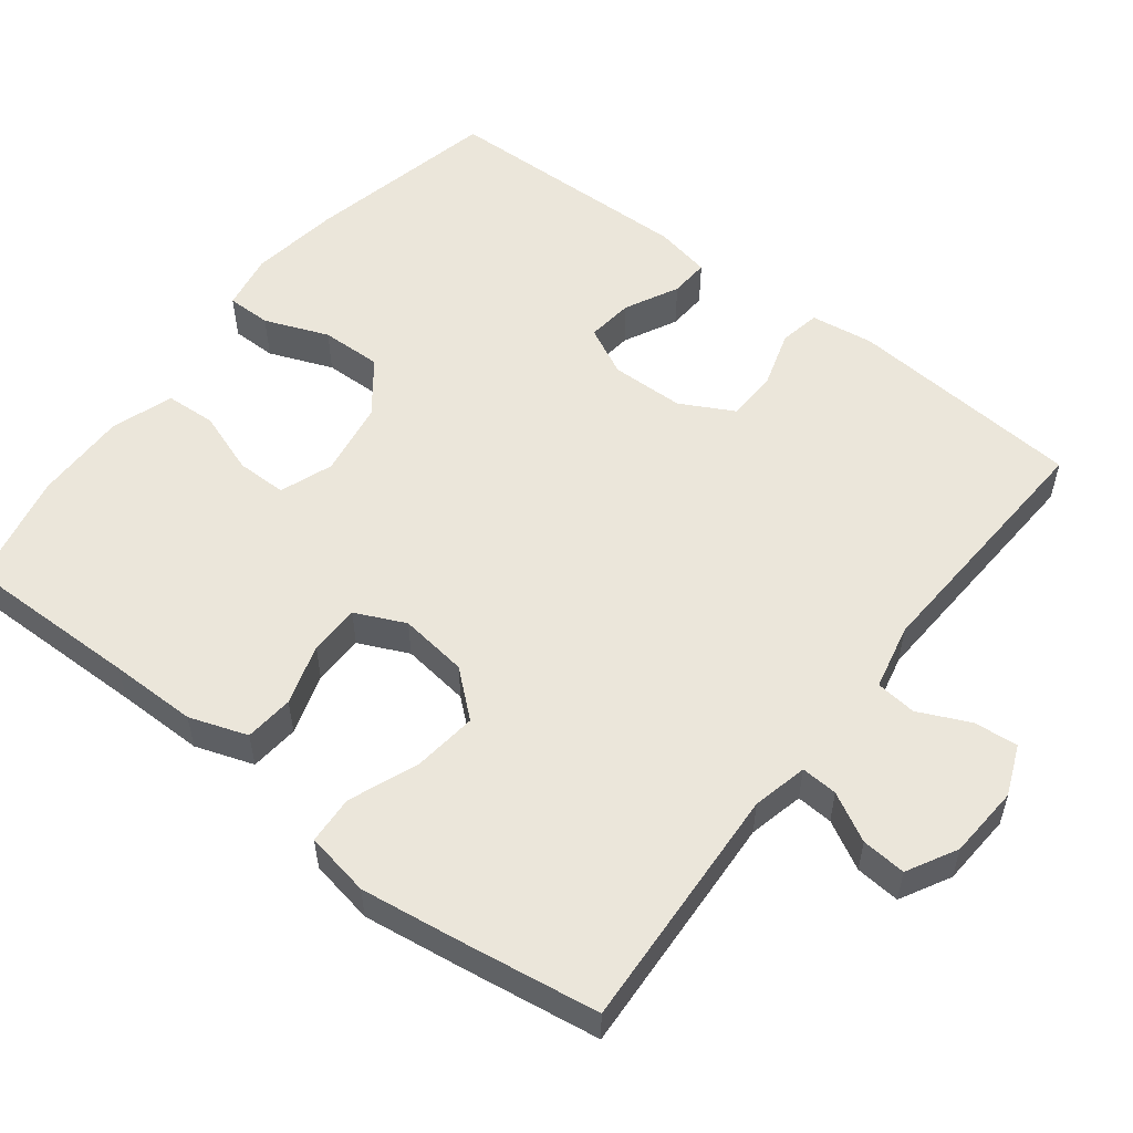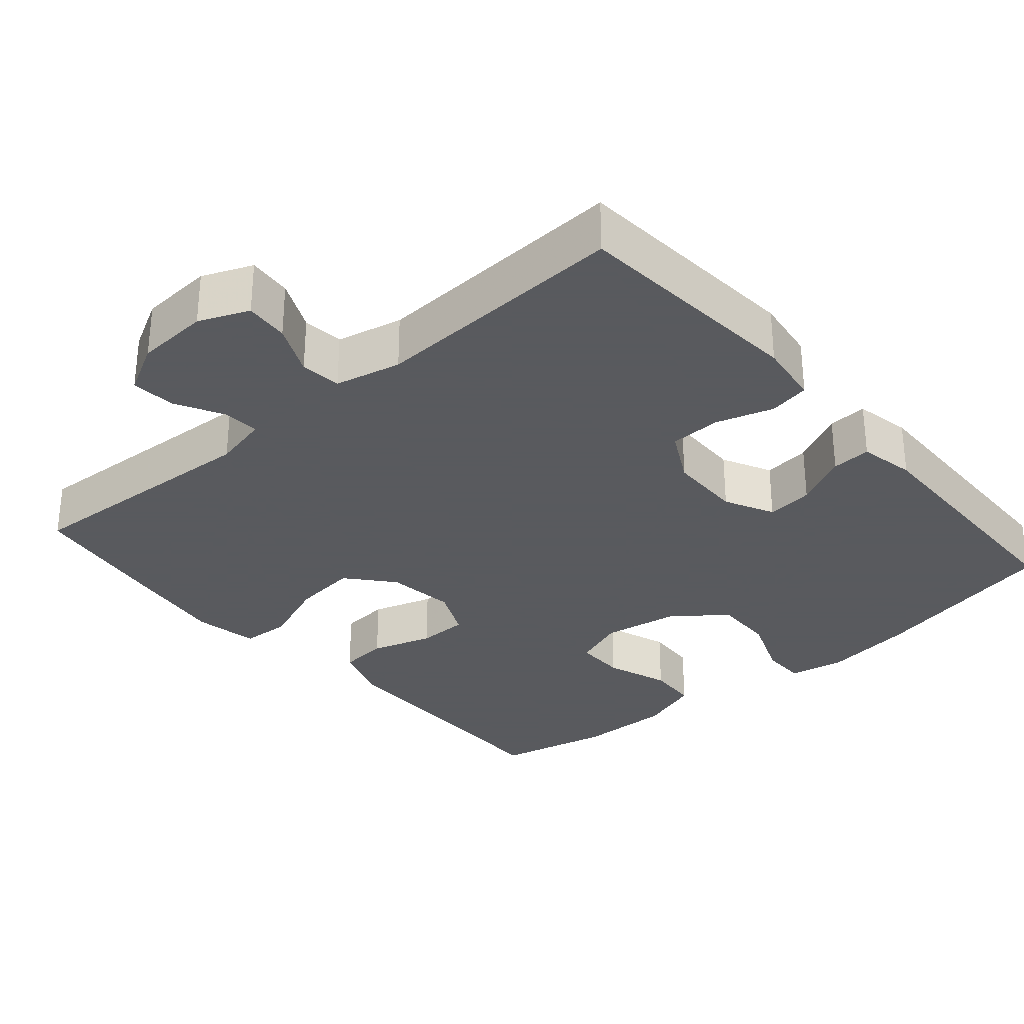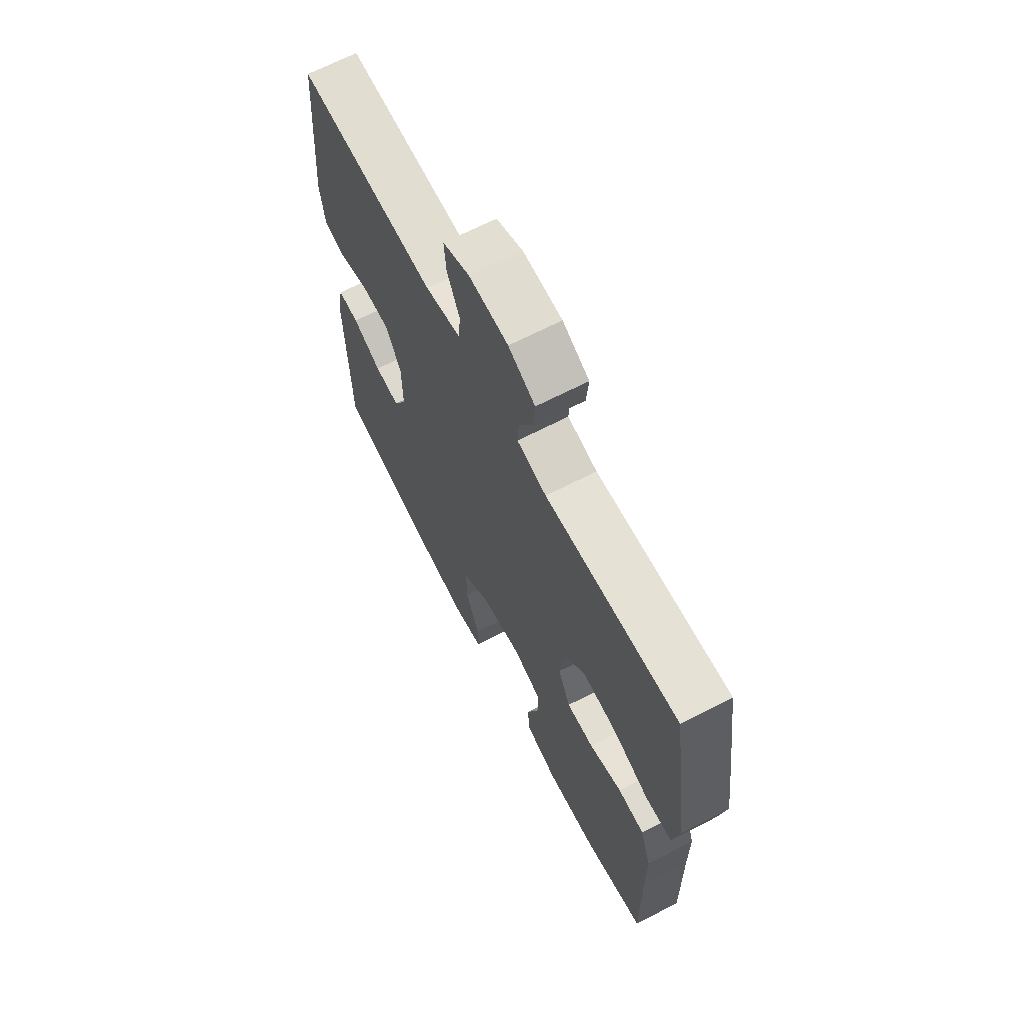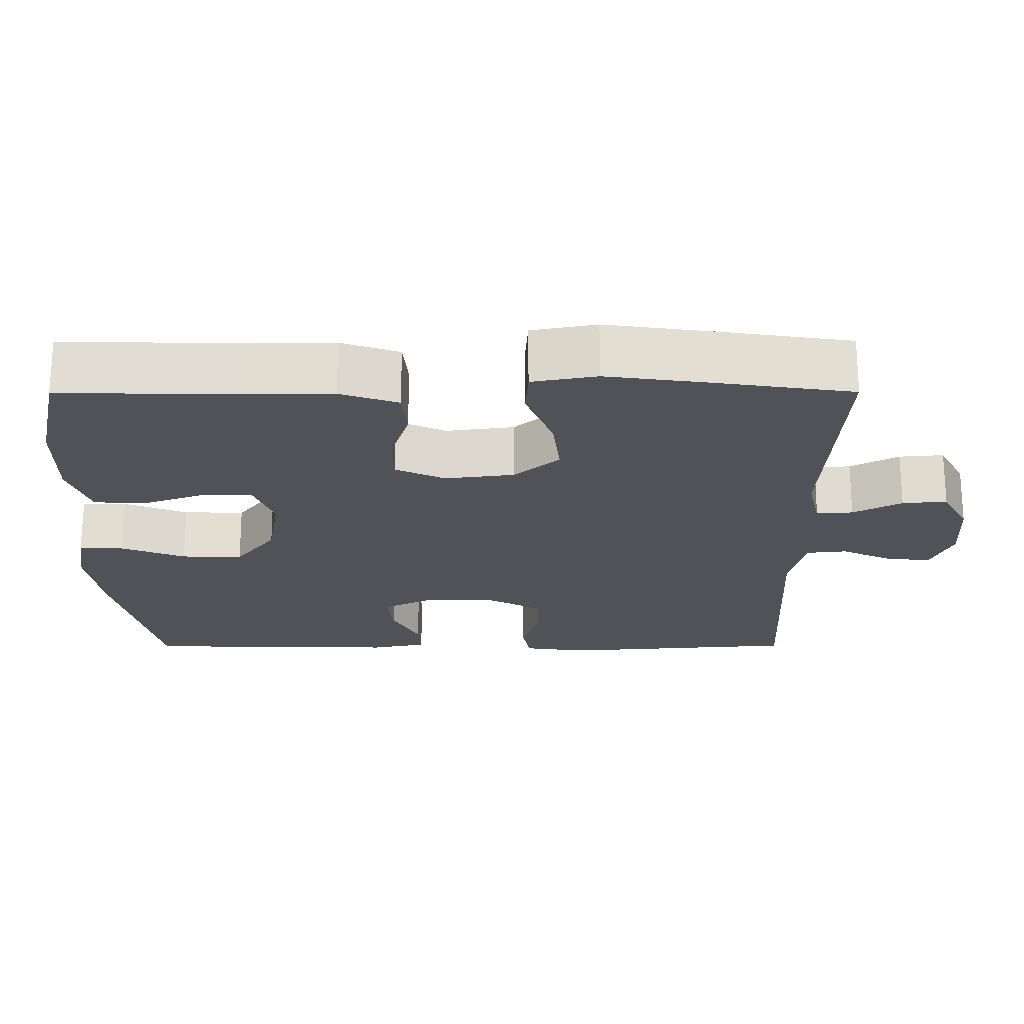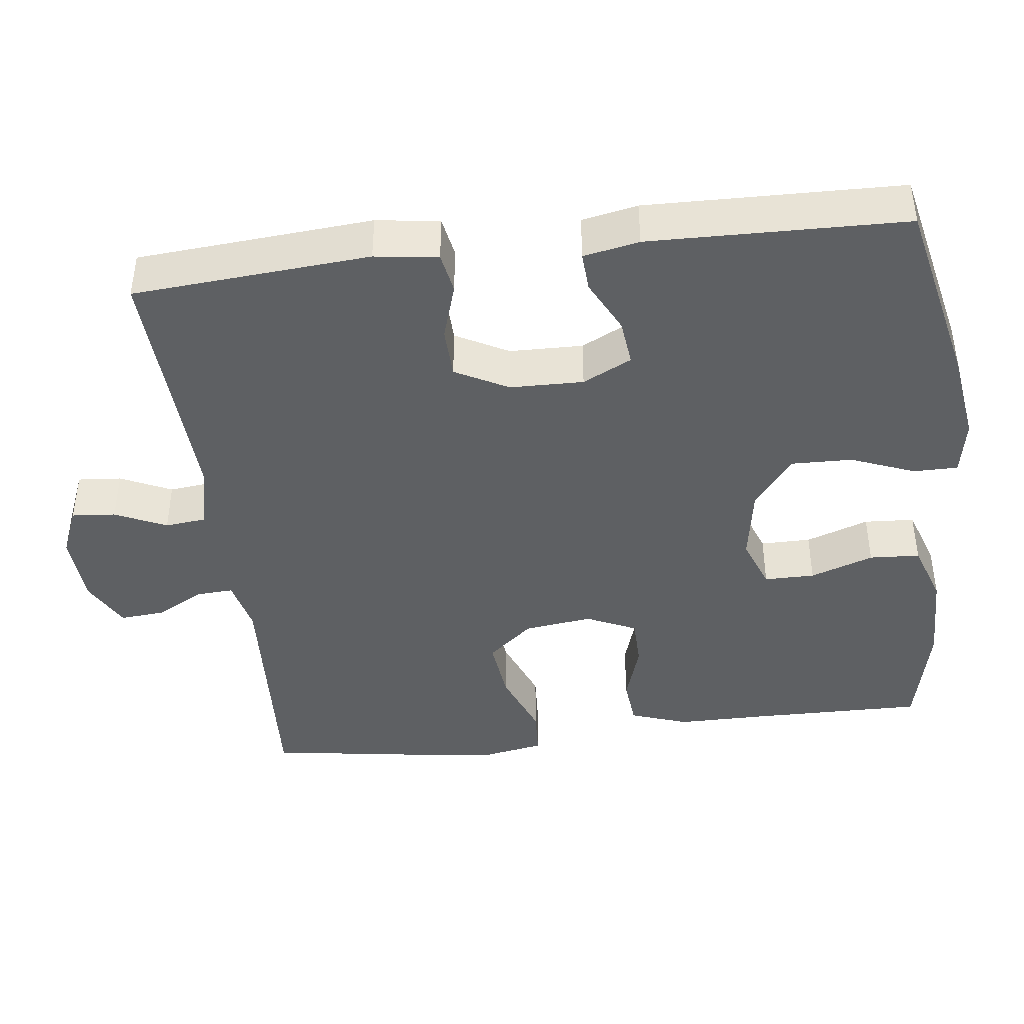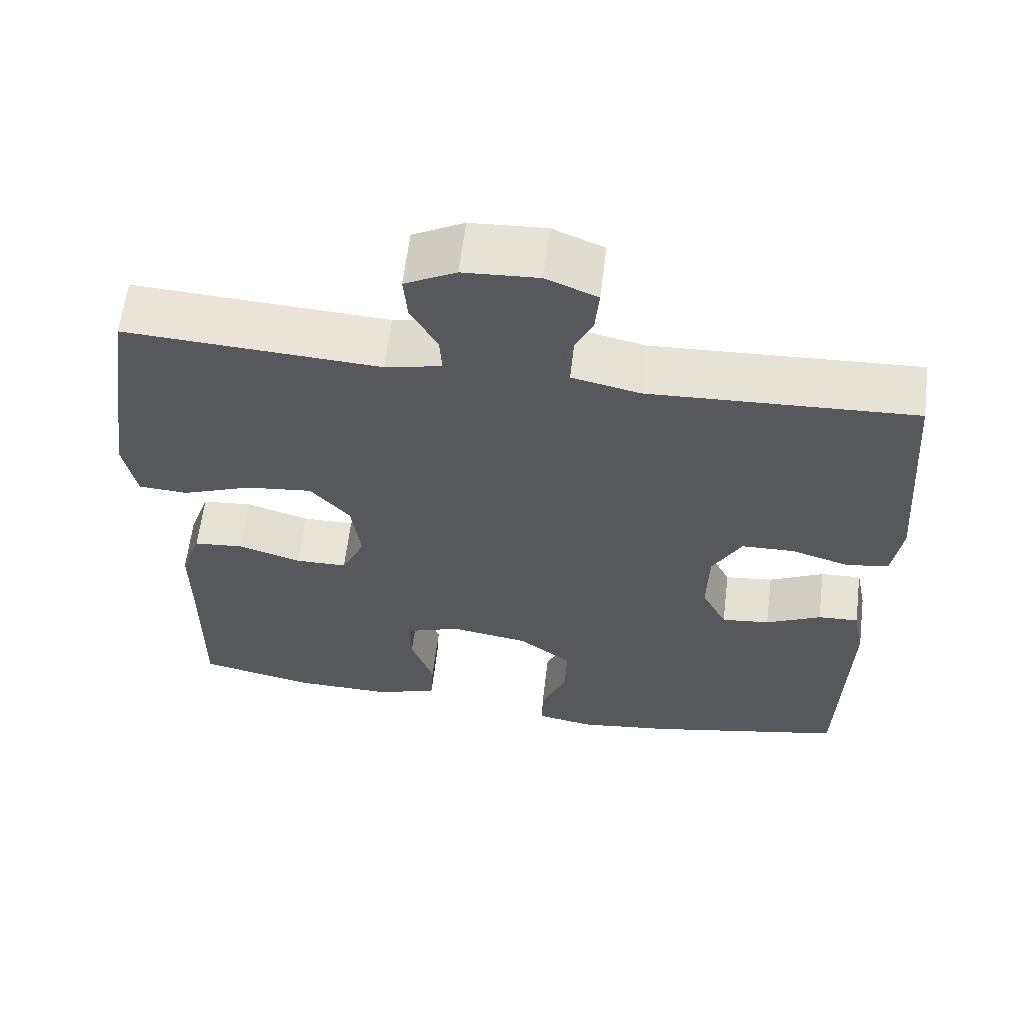
<metadata>
{"format":"obj","ext":"obj","renderer":"f3d","projection":"perspective","resolution":1024,"background":"white","views":[{"elev":54.7,"azim":-52.2,"up":"+Y"},{"elev":-31.2,"azim":40.8,"up":"+Y"},{"elev":66.8,"azim":-117.4,"up":"+Z"},{"elev":-21.6,"azim":-89.8,"up":"+Y"},{"elev":-42.2,"azim":97.0,"up":"+Y"},{"elev":61.9,"azim":7.0,"up":"+Z"}]}
</metadata>
<code>
v 0.5 0.07 -0.5
v 0.239 0.07 -0.557
v 0.119 0.07 -0.574
v 0.043 0.07 -0.56
v 0.043 0.07 -0.5
v 0.077 0.07 -0.414
v 0.079 0.07 -0.332
v 0.009 0.07 -0.278
v -0.093 0.07 -0.261
v -0.164 0.07 -0.287
v -0.164 0.07 -0.355
v -0.134 0.07 -0.44
v -0.138 0.07 -0.508
v -0.221 0.07 -0.536
v -0.347 0.07 -0.534
v -0.5 0.07 -0.5
v -0.497 0.07 -0.262
v -0.497 0.07 -0.145
v -0.47 0.07 -0.067
v -0.404 0.07 -0.061
v -0.322 0.07 -0.087
v -0.254 0.07 -0.086
v -0.223 0.07 -0.019
v -0.235 0.07 0.073
v -0.287 0.07 0.134
v -0.374 0.07 0.124
v -0.466 0.07 0.088
v -0.531 0.07 0.092
v -0.547 0.07 0.179
v -0.528 0.07 0.315
v -0.5 0.07 0.5
v -0.167 0.07 0.481
v -0.093 0.07 0.498
v -0.096 0.07 0.547
v -0.131 0.07 0.612
v -0.136 0.07 0.672
v -0.069 0.07 0.708
v 0.029 0.07 0.714
v 0.096 0.07 0.686
v 0.091 0.07 0.627
v 0.059 0.07 0.558
v 0.065 0.07 0.503
v 0.154 0.07 0.483
v 0.5 0.07 0.5
v 0.525 0.07 0.182
v 0.513 0.07 0.097
v 0.458 0.07 0.087
v 0.381 0.07 0.111
v 0.312 0.07 0.109
v 0.274 0.07 0.038
v 0.272 0.07 -0.061
v 0.305 0.07 -0.127
v 0.368 0.07 -0.12
v 0.44 0.07 -0.084
v 0.493 0.07 -0.081
v 0.508 0.07 -0.156
v 0.5 0 -0.5
v 0.239 0 -0.557
v 0.119 0 -0.574
v 0.043 0 -0.56
v 0.043 0 -0.5
v 0.077 0 -0.414
v 0.079 0 -0.332
v 0.009 0 -0.278
v -0.093 0 -0.261
v -0.164 0 -0.287
v -0.164 0 -0.355
v -0.134 0 -0.44
v -0.138 0 -0.508
v -0.221 0 -0.536
v -0.347 0 -0.534
v -0.5 0 -0.5
v -0.497 0 -0.262
v -0.497 0 -0.145
v -0.47 0 -0.067
v -0.404 0 -0.061
v -0.322 0 -0.087
v -0.254 0 -0.086
v -0.223 0 -0.019
v -0.235 0 0.073
v -0.287 0 0.134
v -0.374 0 0.124
v -0.466 0 0.088
v -0.531 0 0.092
v -0.547 0 0.179
v -0.528 0 0.315
v -0.5 0 0.5
v -0.167 0 0.481
v -0.093 0 0.498
v -0.096 0 0.547
v -0.131 0 0.612
v -0.136 0 0.672
v -0.069 0 0.708
v 0.029 0 0.714
v 0.096 0 0.686
v 0.091 0 0.627
v 0.059 0 0.558
v 0.065 0 0.503
v 0.154 0 0.483
v 0.5 0 0.5
v 0.525 0 0.182
v 0.513 0 0.097
v 0.458 0 0.087
v 0.381 0 0.111
v 0.312 0 0.109
v 0.274 0 0.038
v 0.272 0 -0.061
v 0.305 0 -0.127
v 0.368 0 -0.12
v 0.44 0 -0.084
v 0.493 0 -0.081
v 0.508 0 -0.156
f 4 5 6
f 3 4 6
f 2 3 6
f 1 2 6
f 56 1 6
f 55 56 6
f 54 55 6
f 53 54 6
f 52 53 6 7
f 51 52 7 8
f 50 51 8 9
f 49 50 9 10
f 46 47 48
f 45 46 48
f 44 45 48
f 43 44 48
f 42 43 48 49
f 39 40 41
f 38 39 41
f 37 38 41
f 36 37 41
f 35 36 41
f 34 35 41
f 33 34 41 42
f 42 49 10
f 33 42 10
f 32 33 10
f 30 31 32
f 29 30 32
f 28 29 32
f 27 28 32
f 26 27 32
f 19 20 21
f 18 19 21
f 17 18 21
f 16 17 21
f 15 16 21
f 14 15 21
f 13 14 21
f 12 13 21
f 11 12 21
f 11 21 22
f 10 11 22 23
f 25 26 32
f 24 25 32
f 10 23 24 32
f 62 61 60
f 62 60 59
f 62 59 58
f 62 58 57
f 62 57 112
f 62 112 111
f 62 111 110
f 62 110 109
f 63 62 109 108
f 64 63 108 107
f 65 64 107 106
f 66 65 106 105
f 104 103 102
f 104 102 101
f 104 101 100
f 104 100 99
f 105 104 99 98
f 97 96 95
f 97 95 94
f 97 94 93
f 97 93 92
f 97 92 91
f 97 91 90
f 98 97 90 89
f 66 105 98
f 66 98 89
f 66 89 88
f 88 87 86
f 88 86 85
f 88 85 84
f 88 84 83
f 88 83 82
f 77 76 75
f 77 75 74
f 77 74 73
f 77 73 72
f 77 72 71
f 77 71 70
f 77 70 69
f 77 69 68
f 77 68 67
f 78 77 67
f 79 78 67 66
f 88 82 81
f 88 81 80
f 88 80 79 66
f 1 57 58 2
f 2 58 59 3
f 3 59 60 4
f 4 60 61 5
f 5 61 62 6
f 6 62 63 7
f 7 63 64 8
f 8 64 65 9
f 9 65 66 10
f 10 66 67 11
f 11 67 68 12
f 12 68 69 13
f 13 69 70 14
f 14 70 71 15
f 15 71 72 16
f 16 72 73 17
f 17 73 74 18
f 18 74 75 19
f 19 75 76 20
f 20 76 77 21
f 21 77 78 22
f 22 78 79 23
f 23 79 80 24
f 24 80 81 25
f 25 81 82 26
f 26 82 83 27
f 27 83 84 28
f 28 84 85 29
f 29 85 86 30
f 30 86 87 31
f 31 87 88 32
f 32 88 89 33
f 33 89 90 34
f 34 90 91 35
f 35 91 92 36
f 36 92 93 37
f 37 93 94 38
f 38 94 95 39
f 39 95 96 40
f 40 96 97 41
f 41 97 98 42
f 42 98 99 43
f 43 99 100 44
f 44 100 101 45
f 45 101 102 46
f 46 102 103 47
f 47 103 104 48
f 48 104 105 49
f 49 105 106 50
f 50 106 107 51
f 51 107 108 52
f 52 108 109 53
f 53 109 110 54
f 54 110 111 55
f 55 111 112 56
f 56 112 57 1

</code>
